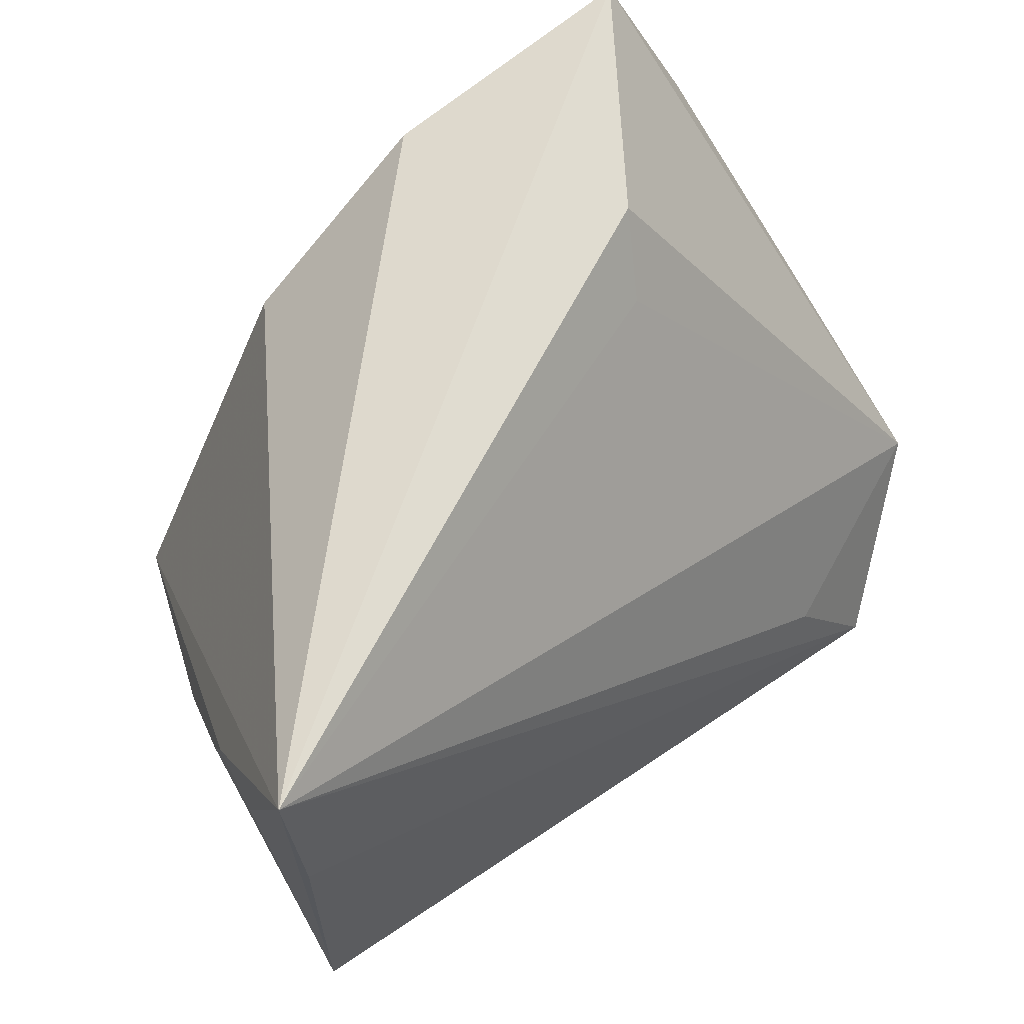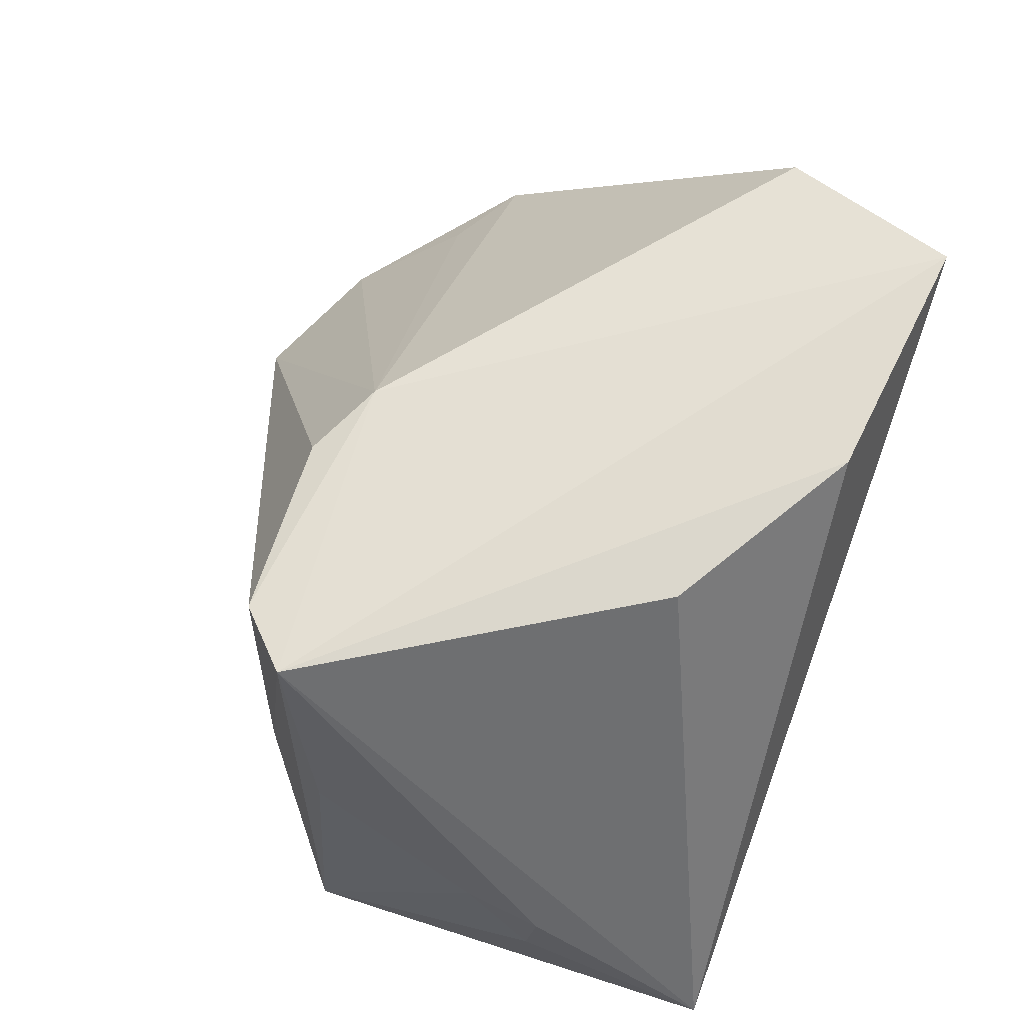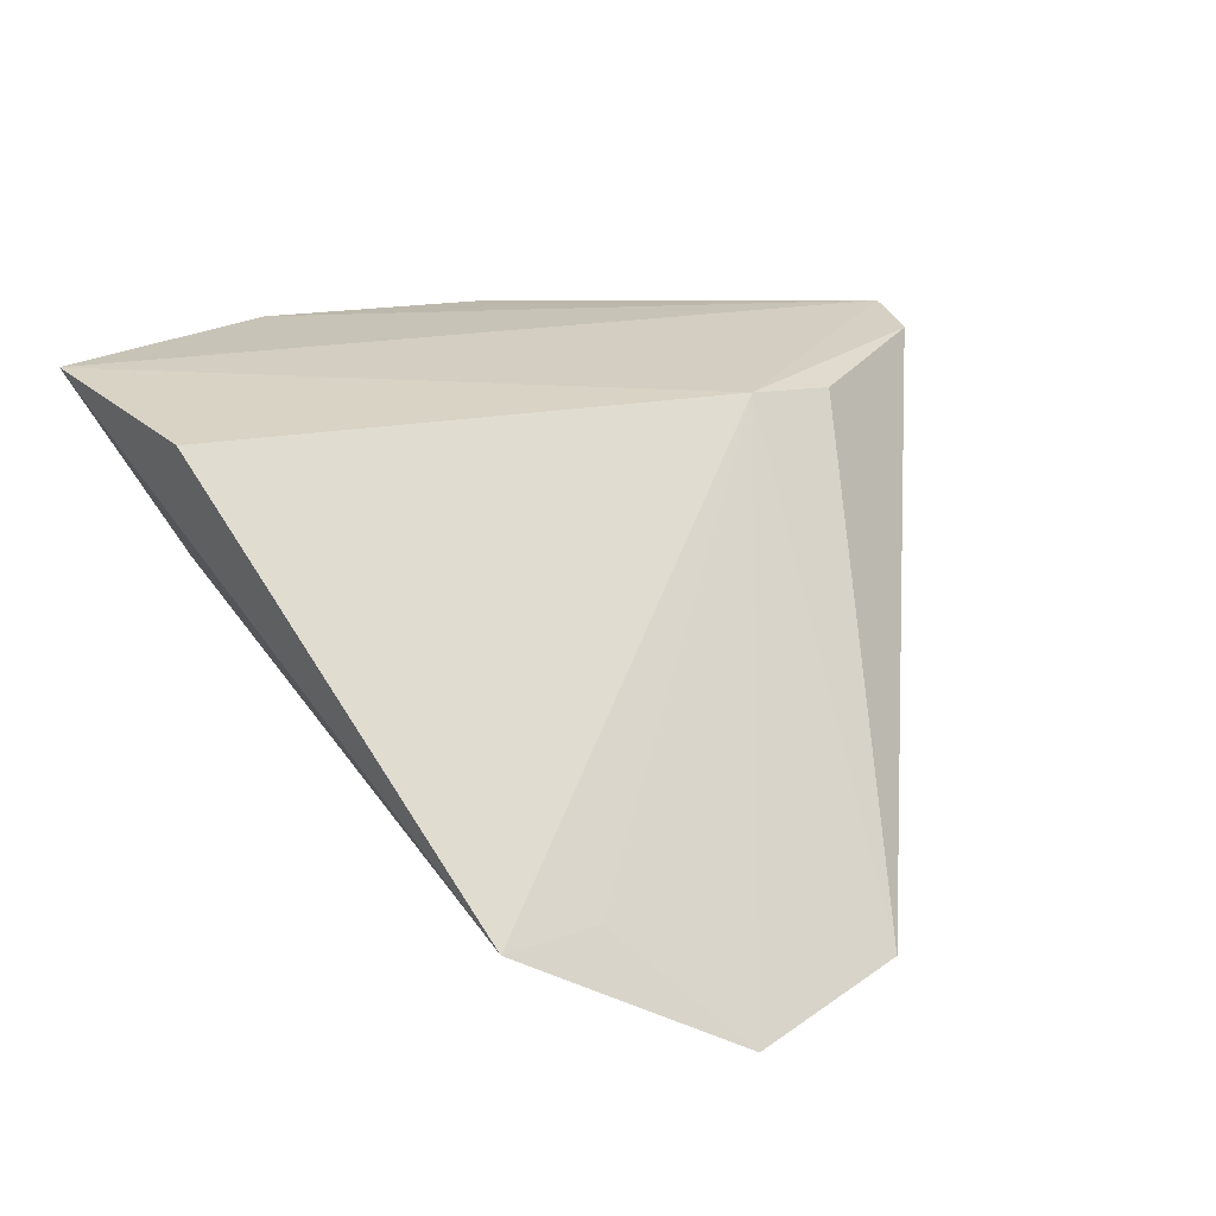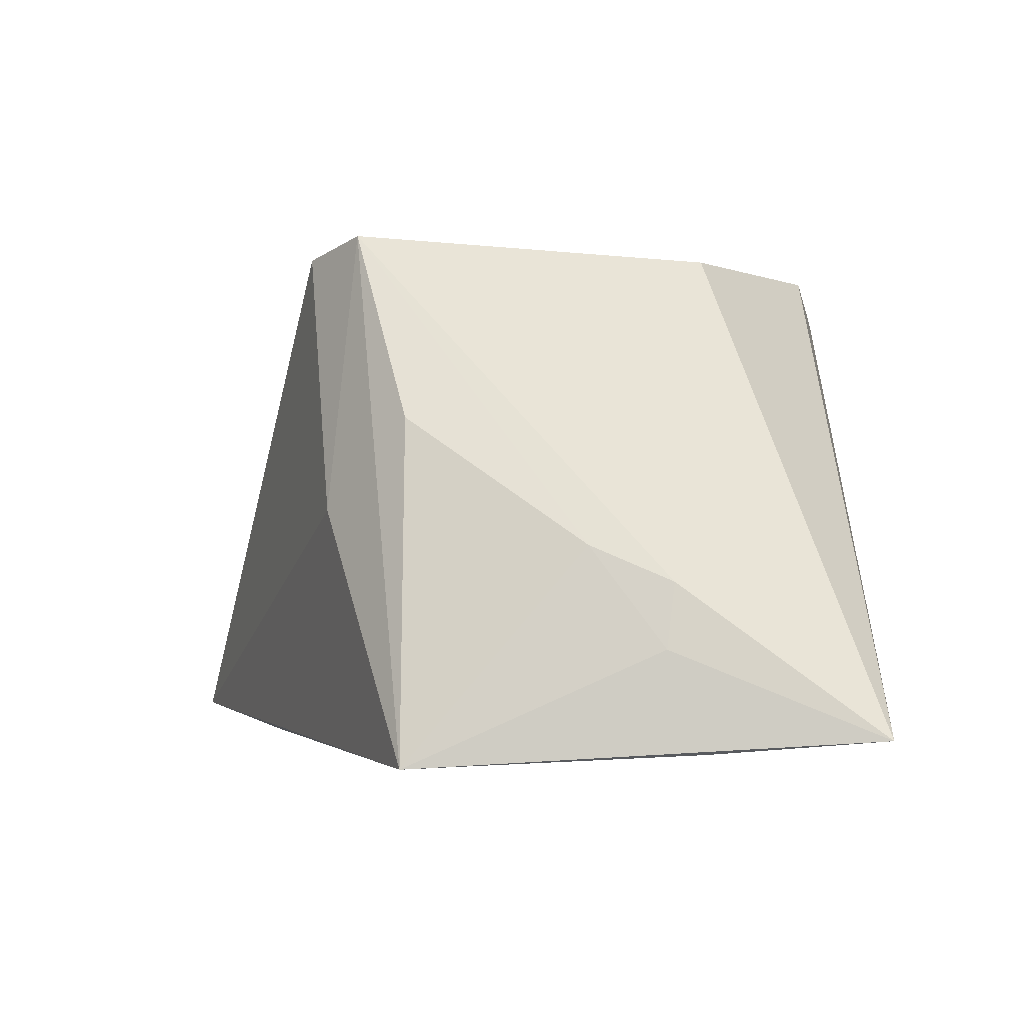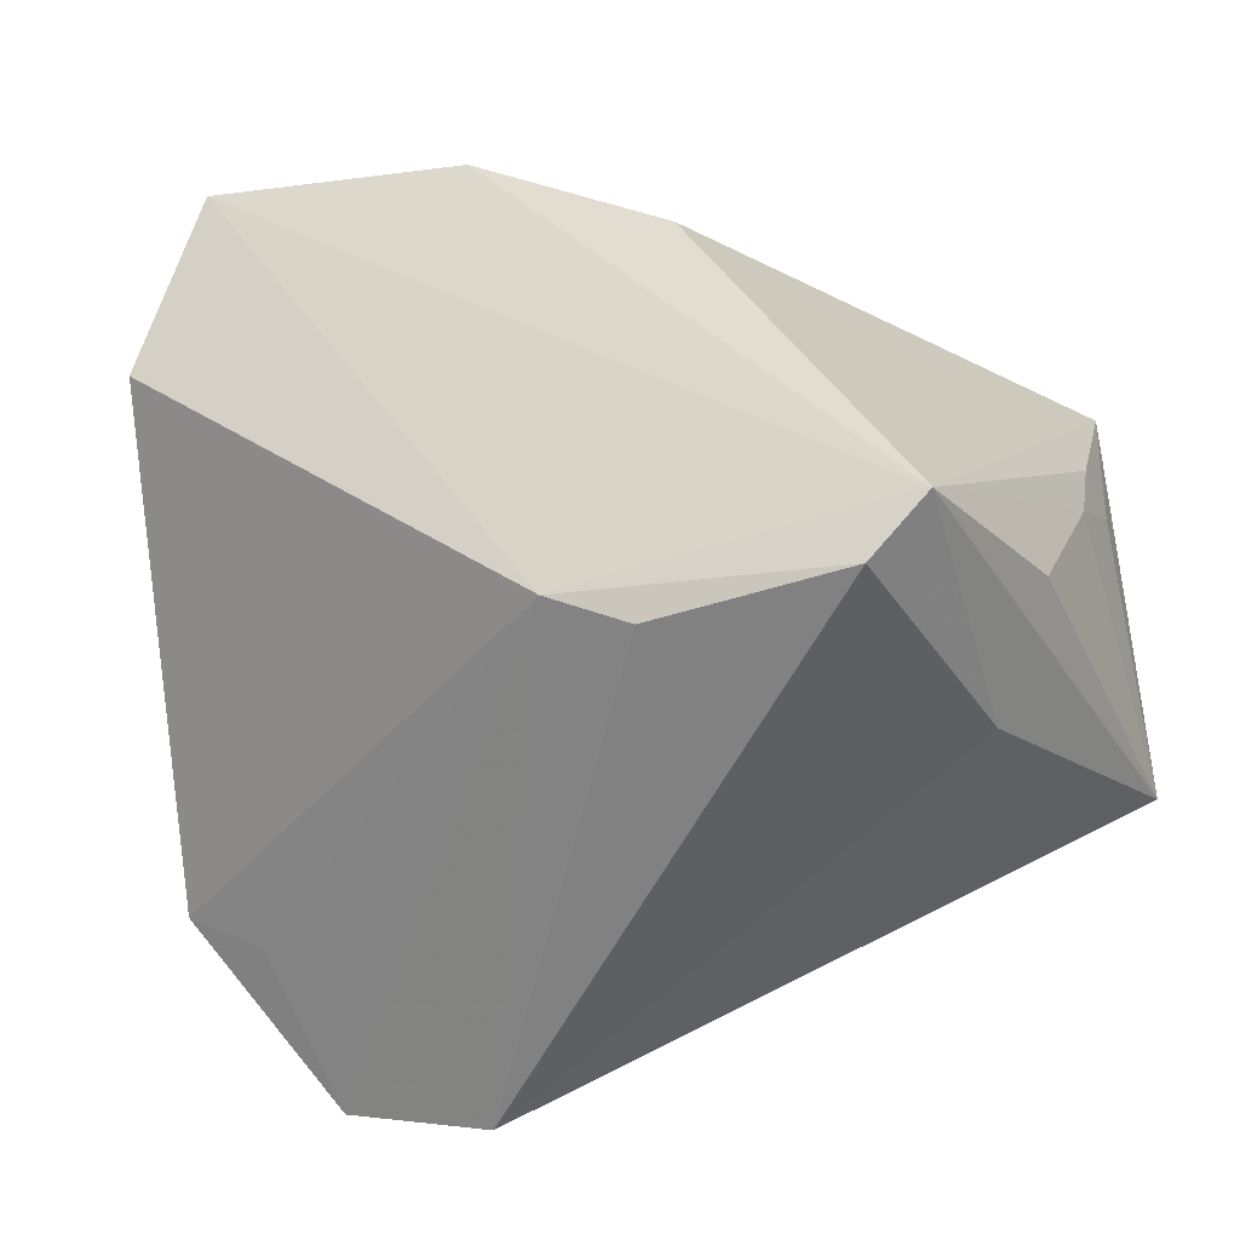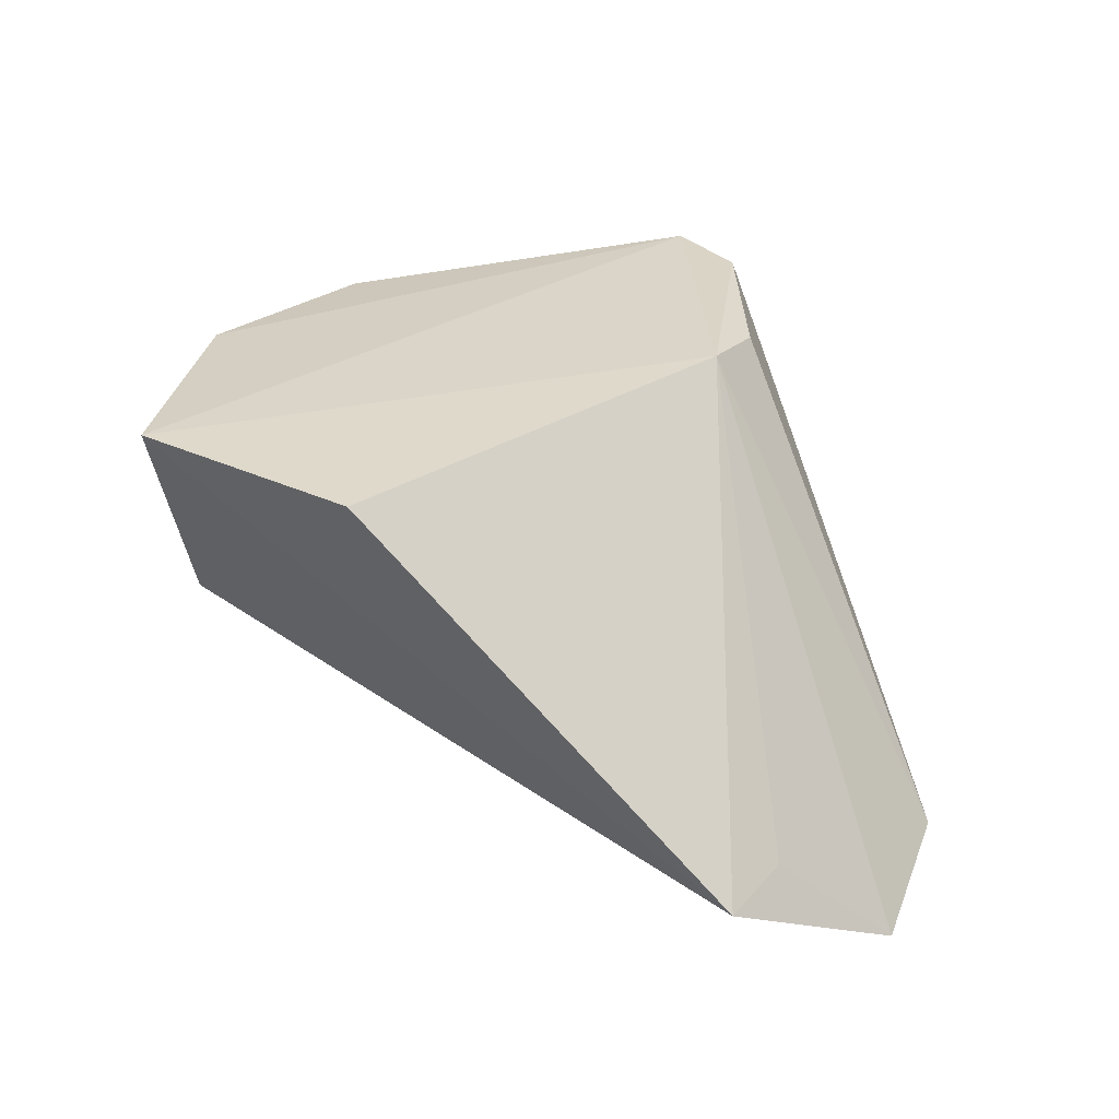
<metadata>
{"format":"obj","ext":"obj","renderer":"f3d","projection":"perspective","resolution":1024,"background":"white","views":[{"elev":64.5,"azim":140.3,"up":"+Y"},{"elev":73.4,"azim":108.3,"up":"+Z"},{"elev":14.6,"azim":-61.7,"up":"+Z"},{"elev":-1.7,"azim":92.2,"up":"+Z"},{"elev":-40.3,"azim":12.4,"up":"+Y"},{"elev":21.5,"azim":-91.4,"up":"+Z"}]}
</metadata>
<code>
v 0.04741 0.0389 -0.02513
v -0.03 -0.02452 -0.02794
v 0.03331 -0.02327 -0.0001704
v -0.01308 0.03458 0.03151
v 0.04674 0.01491 -0.0155
v 0.04523 0.01578 -0.008248
v -0.04255 0.0389 0.02974
v 0.003306 -0.02643 0.02608
v 0.0314 -0.0201 0.03151
v 0.008677 0.02045 0.03151
v -0.005574 -0.02164 0.02648
v -0.0506 0.01814 0.02492
v 0.04439 0.006479 -0.004254
v -0.02244 -0.04617 -0.02521
v 0.0248 -0.0262 0.02964
v -0.02145 0.02934 -1.184e-05
v 0.04009 -0.01381 0.00996
v -0.04613 -0.02588 -0.01742
v -0.03986 -0.03944 -0.03004
v -0.02563 0.03632 0.0068
v 0.04688 0.01917 -0.0267
v 0.04776 -0.01368 -0.0283
v -0.0551 -0.02015 -0.01847
f 20 7 1
f 23 7 20
f 12 7 23
f 1 22 21
f 1 23 16
f 16 20 1
f 23 20 16
f 22 17 9
f 1 10 9
f 8 14 15
f 7 12 11
f 11 9 7
f 15 9 11
f 11 8 15
f 11 12 23
f 14 8 11
f 5 22 1
f 15 14 3
f 3 14 22
f 3 9 15
f 22 9 3
f 19 21 22
f 22 14 19
f 1 21 19
f 14 11 19
f 7 9 4
f 4 9 10
f 1 7 4
f 4 10 1
f 1 9 6
f 6 5 1
f 2 23 1
f 1 19 2
f 2 19 23
f 18 11 23
f 23 19 18
f 18 19 11
f 13 9 17
f 13 6 9
f 5 6 13
f 13 17 22
f 22 5 13

</code>
